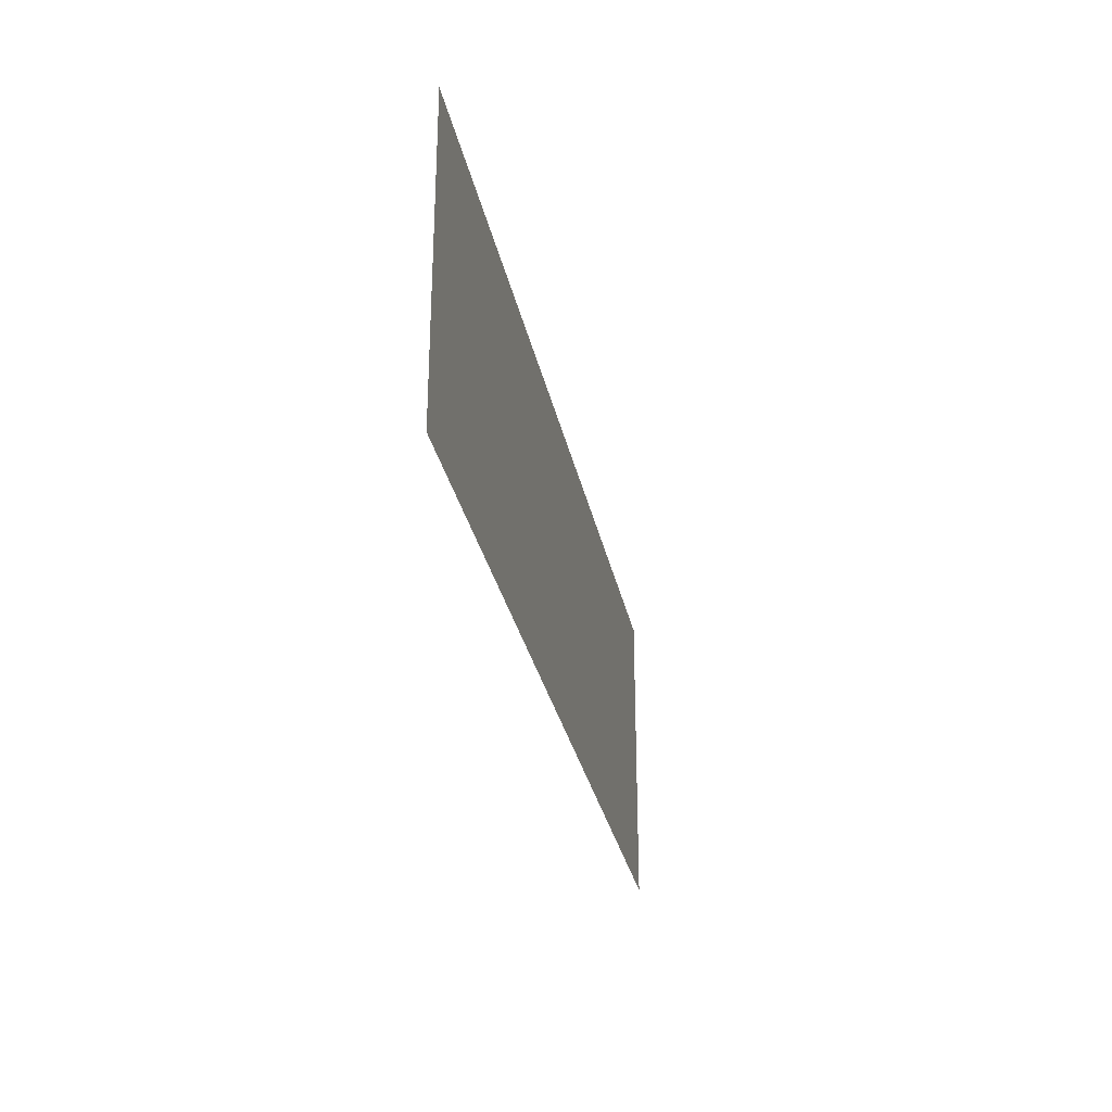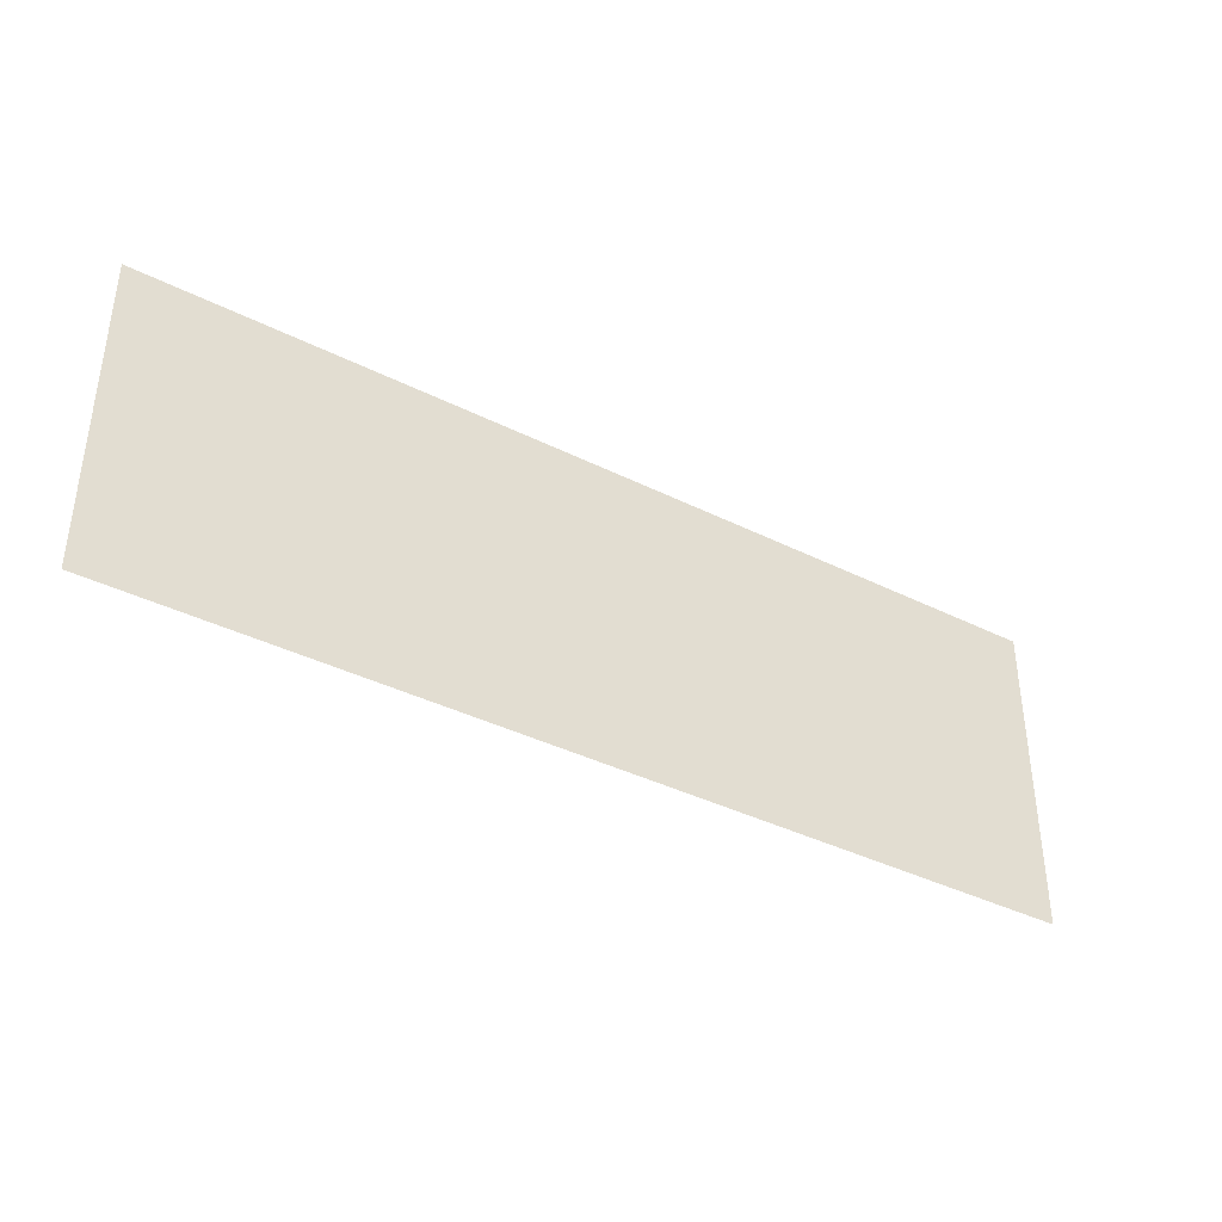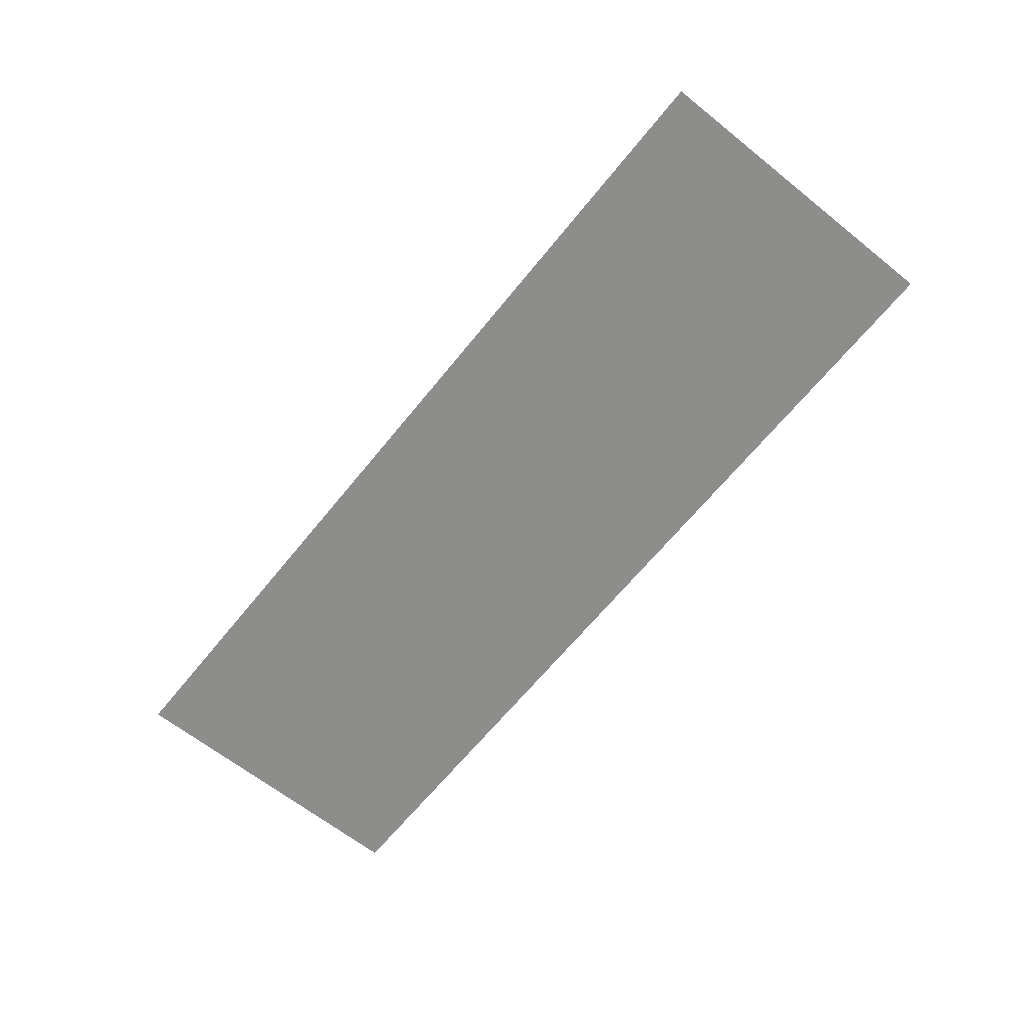
<metadata>
{"format":"obj","ext":"obj","renderer":"f3d","projection":"perspective","resolution":1024,"background":"white","views":[{"elev":-29.5,"azim":101.2,"up":"+Z"},{"elev":-38.4,"azim":-32.3,"up":"+Z"},{"elev":-64.5,"azim":-128.8,"up":"+Y"}]}
</metadata>
<code>
o mesh1/mesh1-geometry#mesh1-geometry
v -0.7195 0.6002 -0.2885
v 0.755 0.6002 0.2147
v 0.755 0.6002 -0.2885
v -0.7195 0.6002 0.2147
f 1 2 3
f 2 1 4
f 3 2 1
f 4 1 2

</code>
